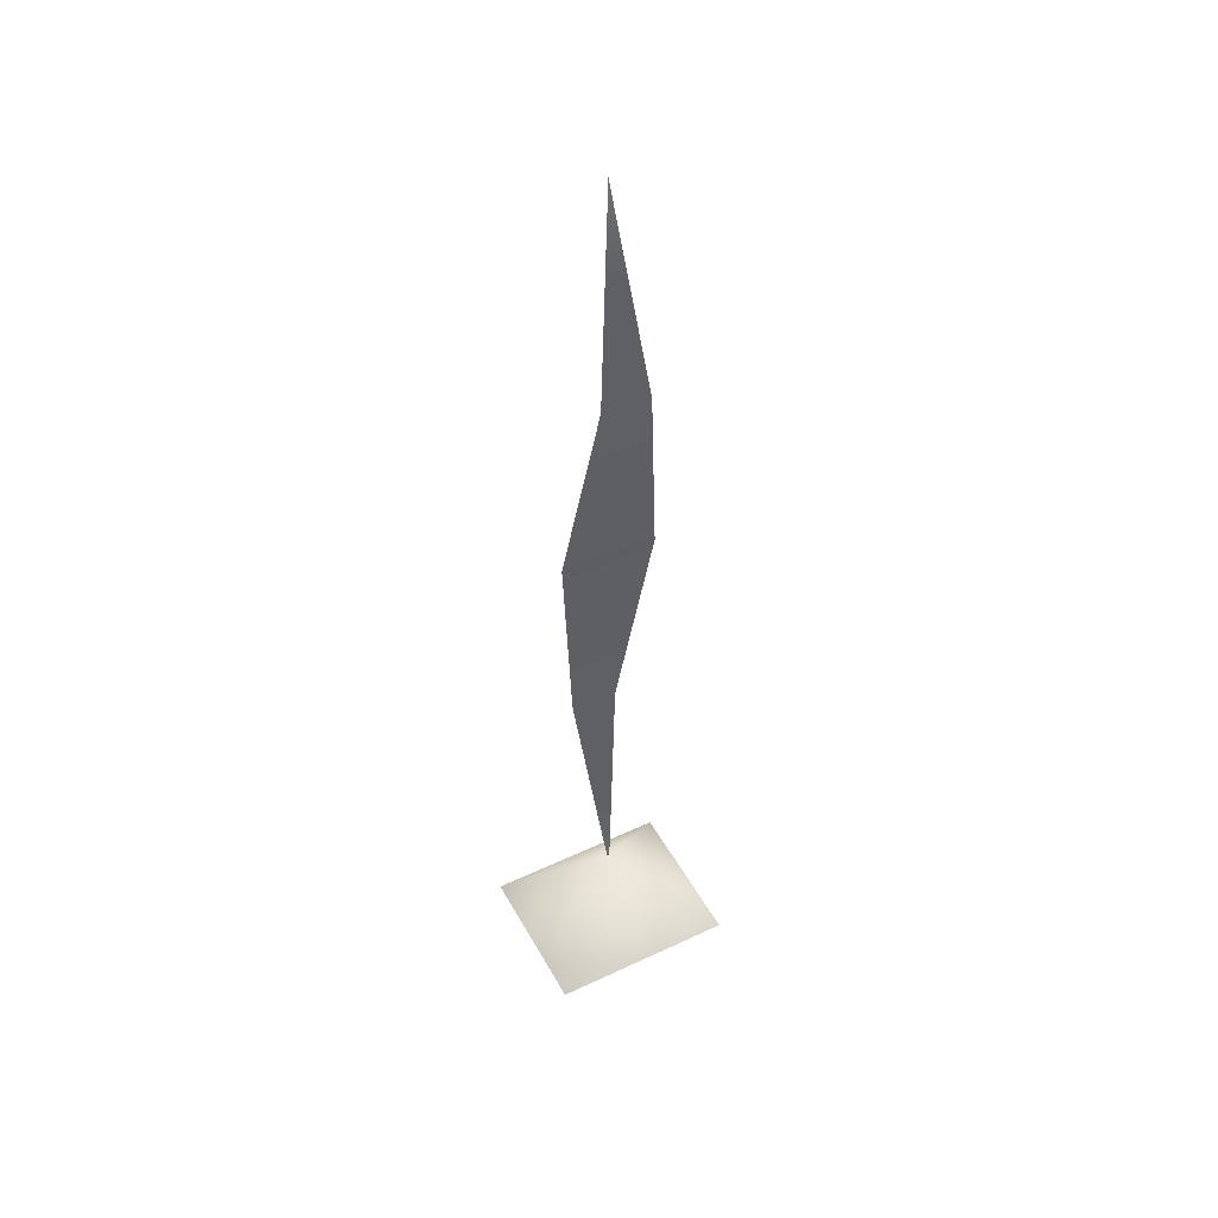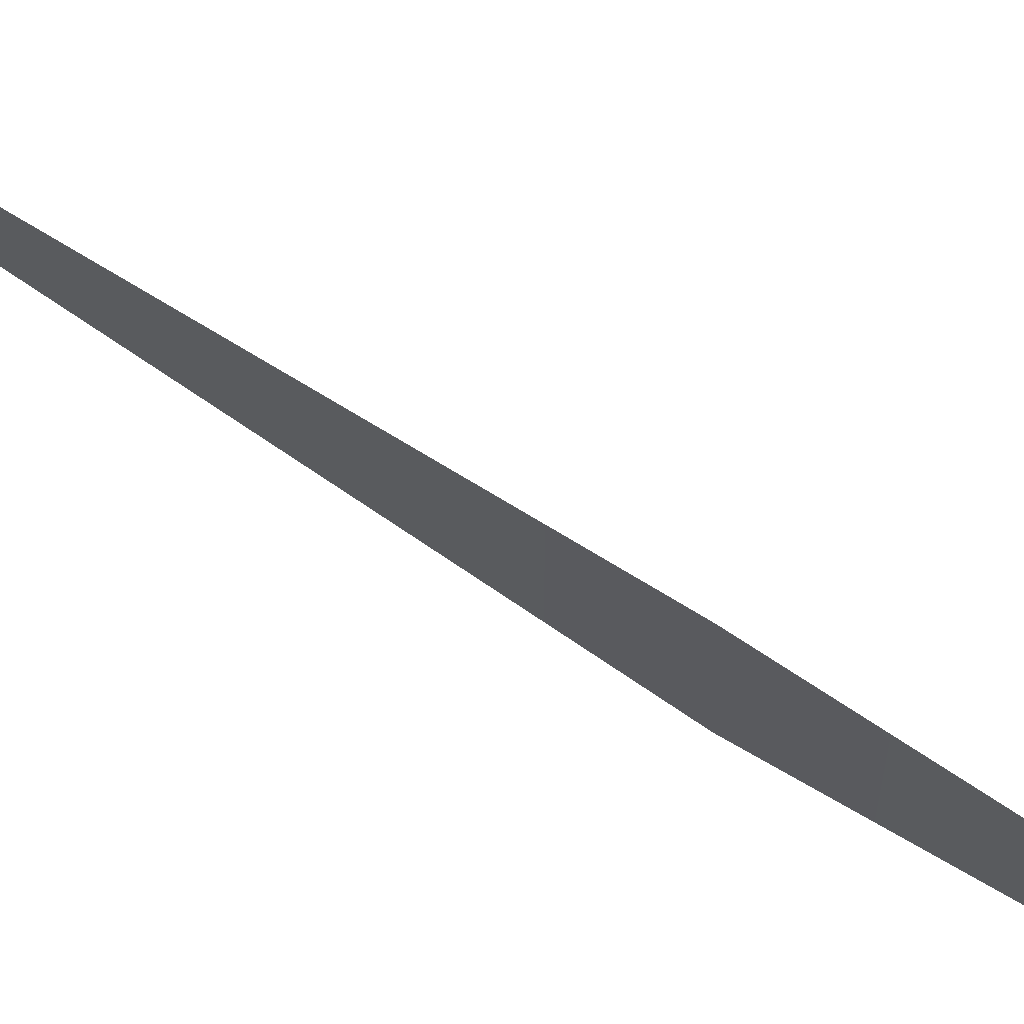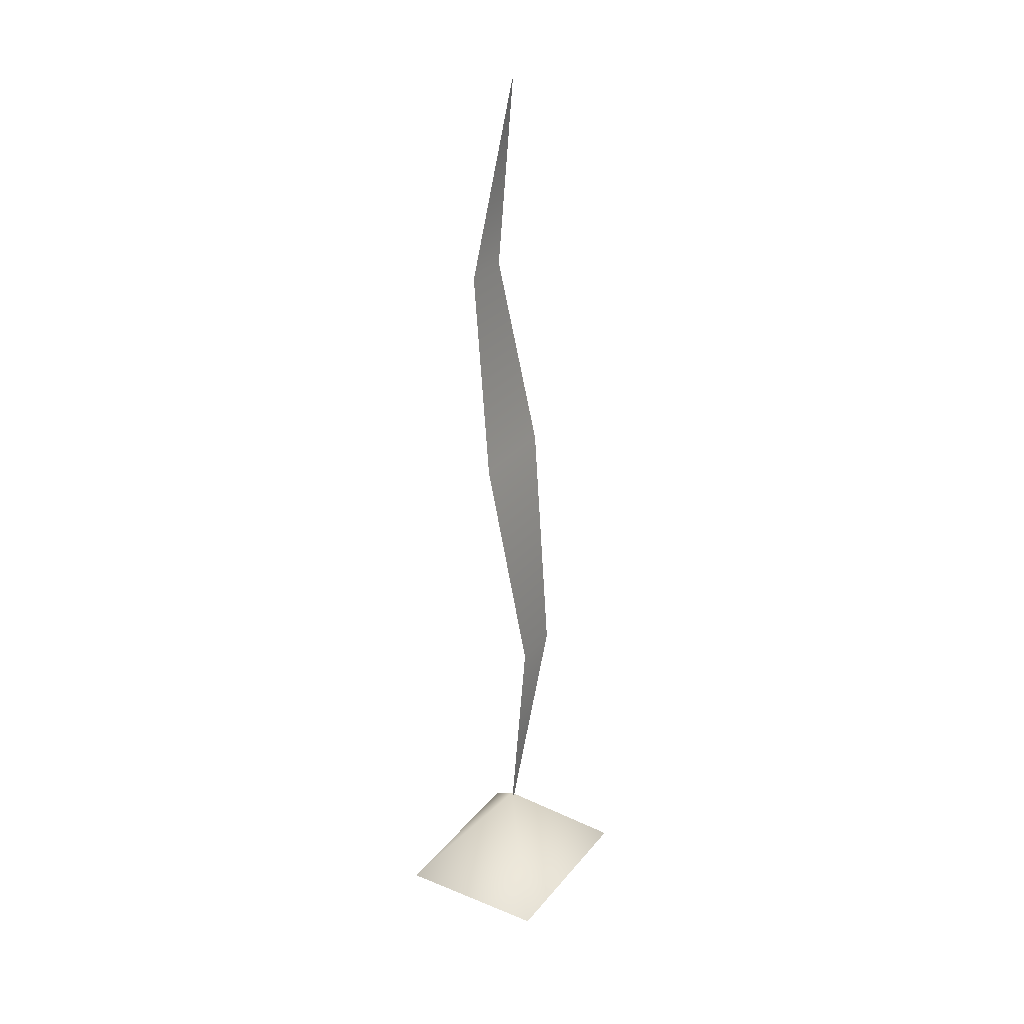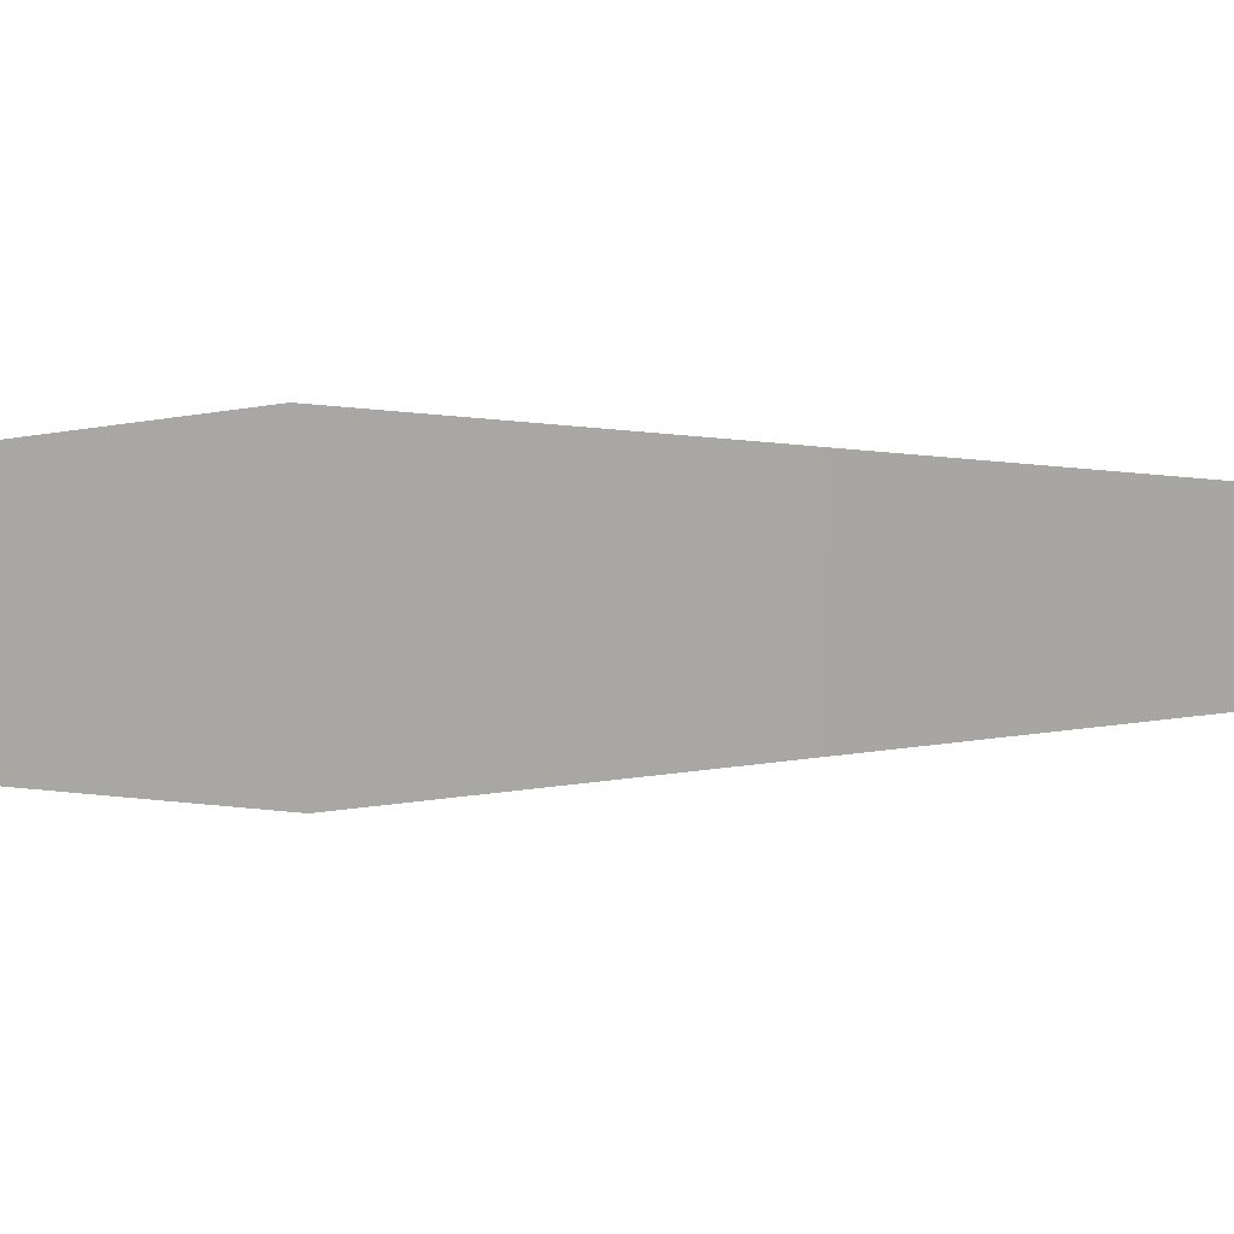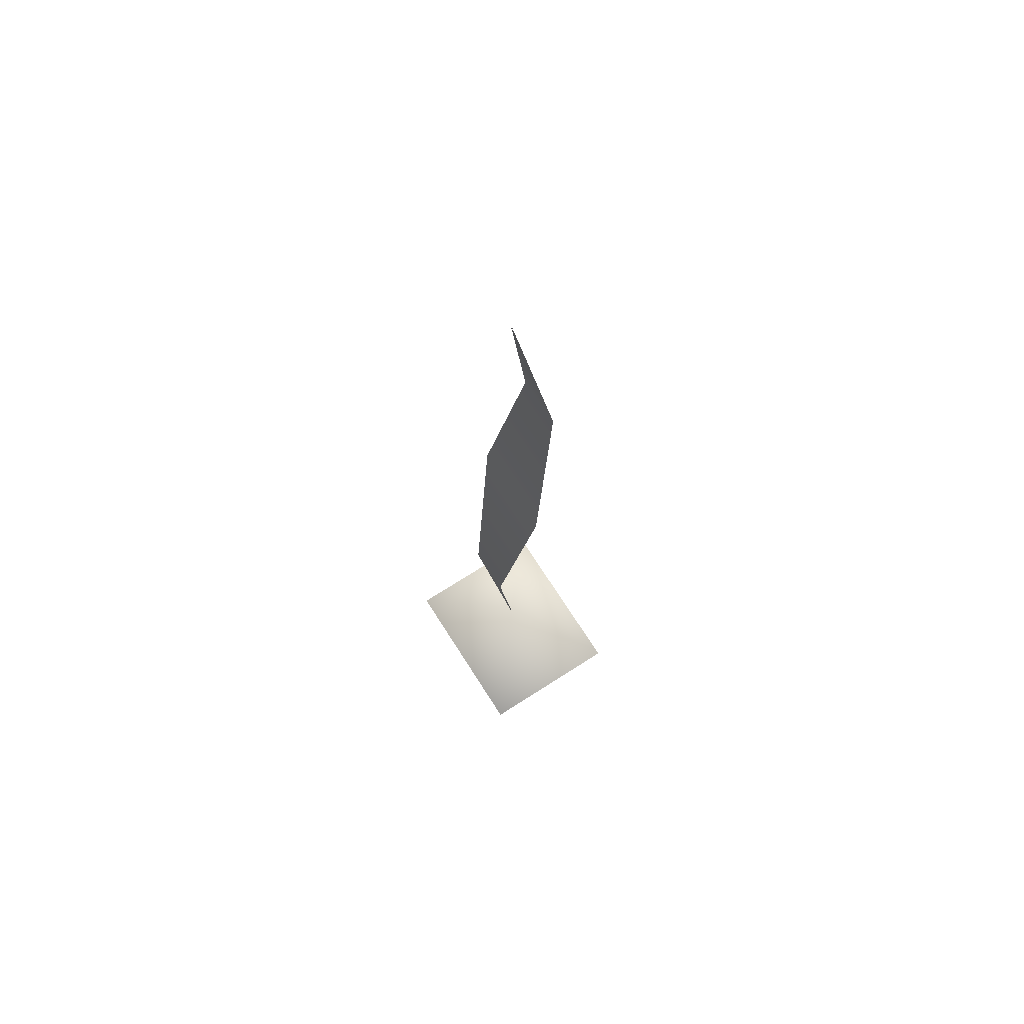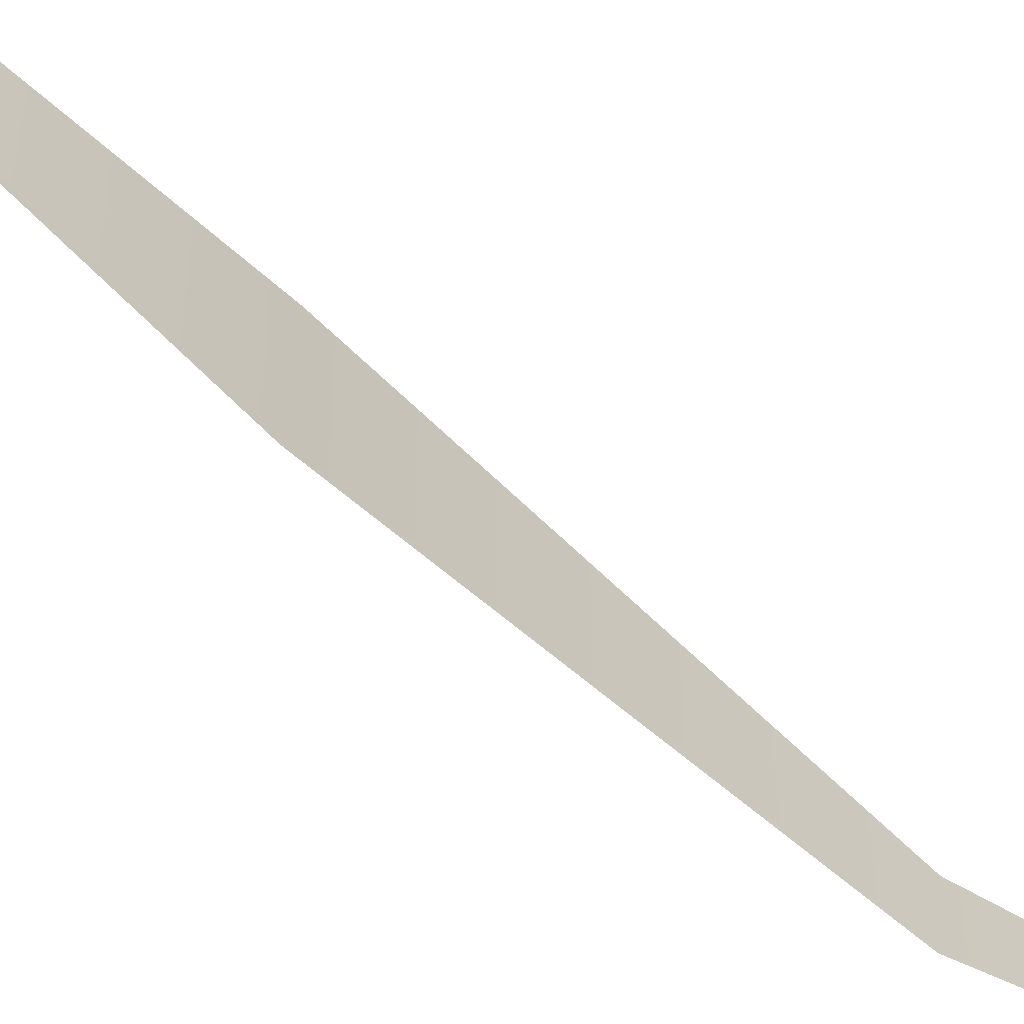
<metadata>
{"format":"obj","ext":"obj","renderer":"f3d","projection":"perspective","resolution":1024,"background":"white","views":[{"elev":47.4,"azim":-117.9,"up":"+Y"},{"elev":72.7,"azim":130.5,"up":"+Z"},{"elev":28.7,"azim":31.2,"up":"+Y"},{"elev":15.7,"azim":-85.3,"up":"+Z"},{"elev":71.0,"azim":147.4,"up":"+Y"},{"elev":-65.5,"azim":-125.0,"up":"+Z"}]}
</metadata>
<code>
v -5 0 -6
v 5 0 -6
v 5 0 6
v -5 0 6
v 0 6 0
v 0 35 -3
v 0 35 3
v 0 61 0
v 0 5 0
v 0 35 0
v 0 35 -1.5
v 2 20 -1.5
v 2 20 0
v -2 48 -1.5
v -2 48 0
v -2 48 1.5
v 0 35 1.5
v 2 20 1.5
v 0.06885 35.2 -3
v 0.06885 35.2 3
v 0.06885 61.2 0
v 0.06885 5.2 0
v 0.06885 35.2 0
v 0.06885 35.2 -1.5
v 2.069 20.2 -1.5
v 2.069 20.2 0
v -1.931 48.2 -1.5
v -1.931 48.2 0
v -1.931 48.2 1.5
v 0.06885 35.2 1.5
v 2.069 20.2 1.5
g Triangles
f 3 5 4
f 2 5 3
f 5 2 1
f 5 1 4
f 10 11 13
f 8 14 15
f 7 16 17
f 7 17 18
f 9 13 12
f 6 12 11
f 11 12 13
f 10 15 11
f 6 11 14
f 14 11 15
f 10 17 15
f 8 15 16
f 16 15 17
f 9 18 13
f 10 13 17
f 17 13 18
g Duplicate01
f 26 24 23
f 28 27 21
f 30 29 20
f 31 30 20
f 25 26 22
f 24 25 19
f 26 25 24
f 24 28 23
f 27 24 19
f 28 24 27
f 28 30 23
f 29 28 21
f 30 28 29
f 26 31 22
f 30 26 23
f 31 26 30

</code>
